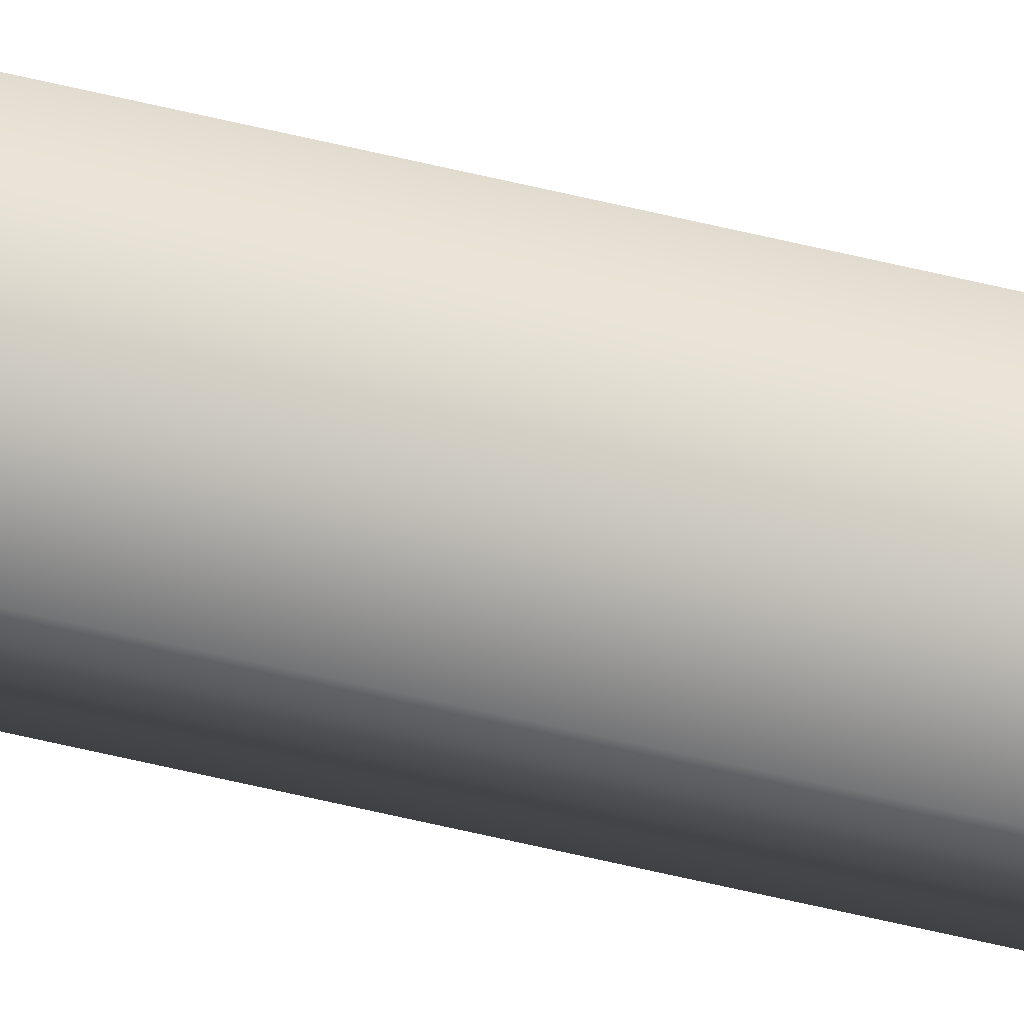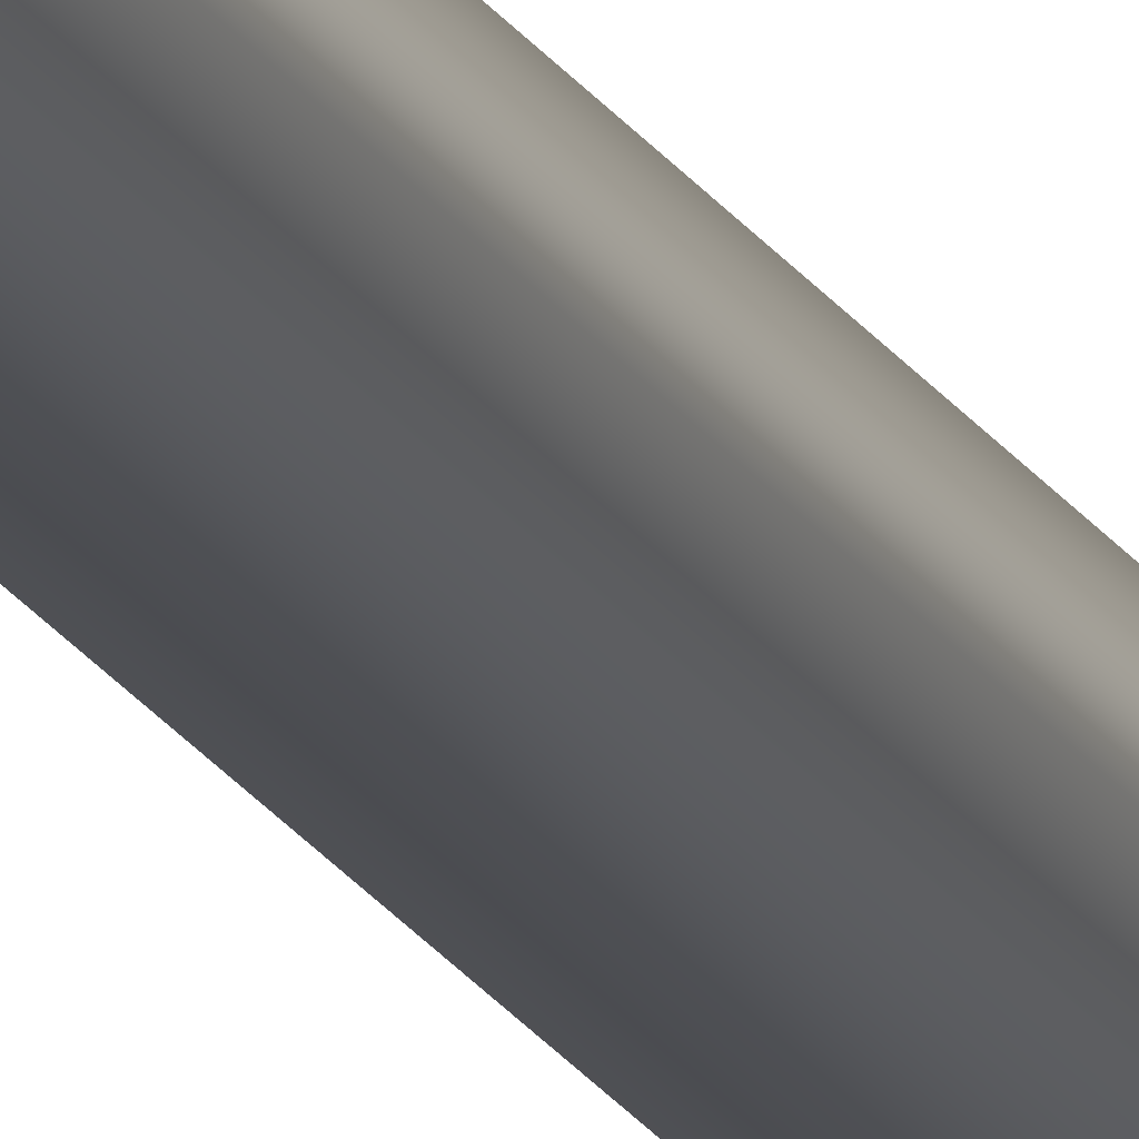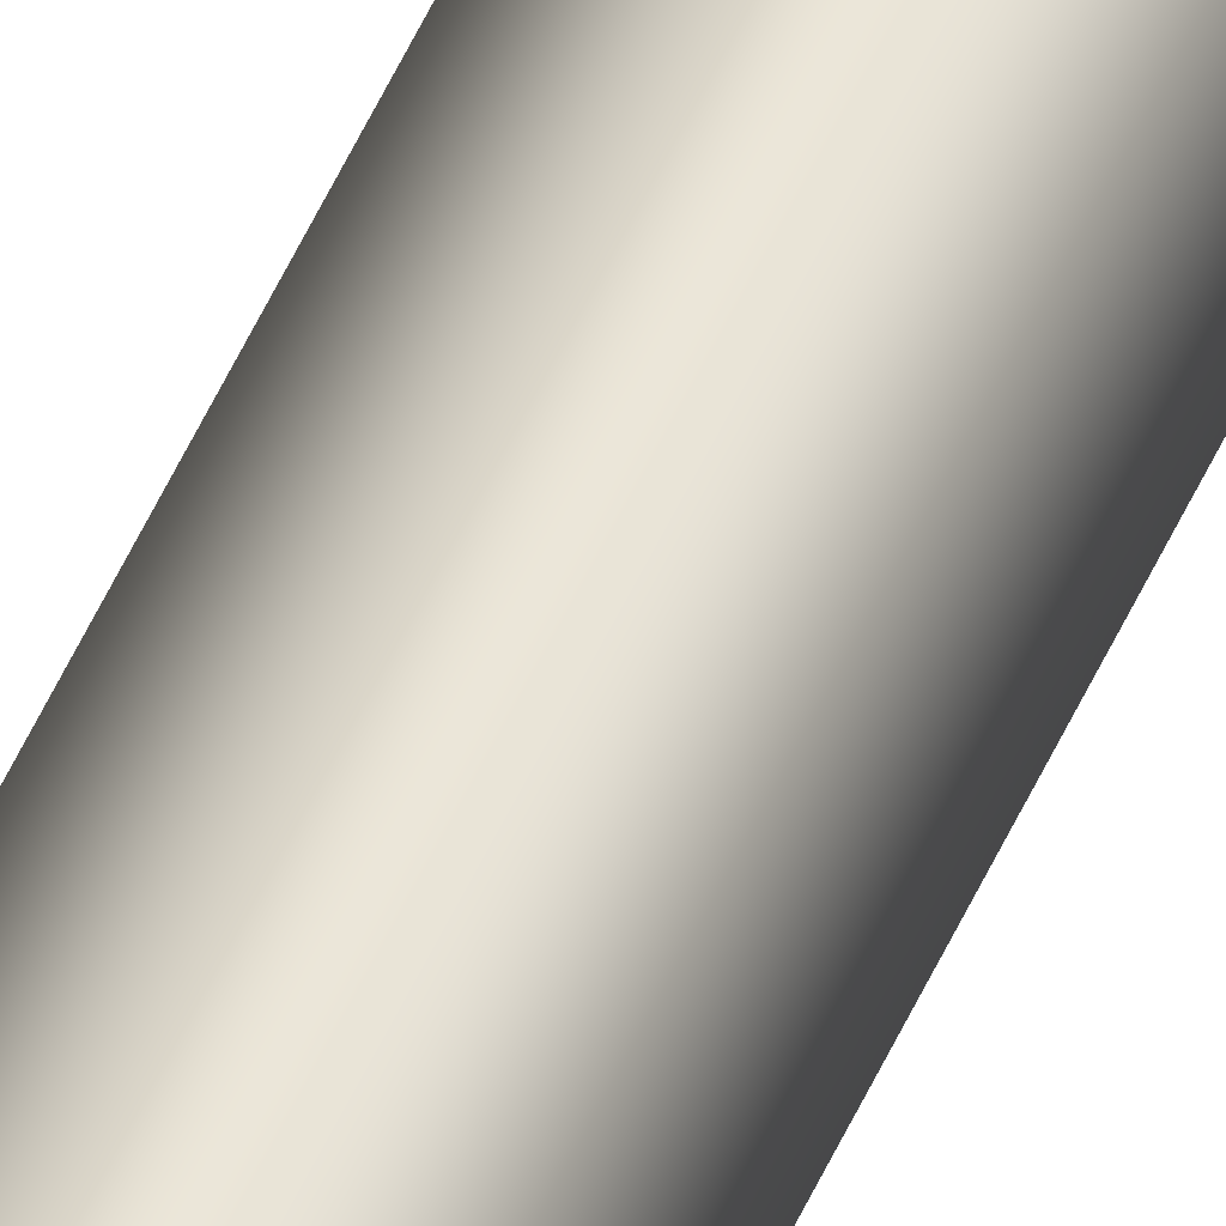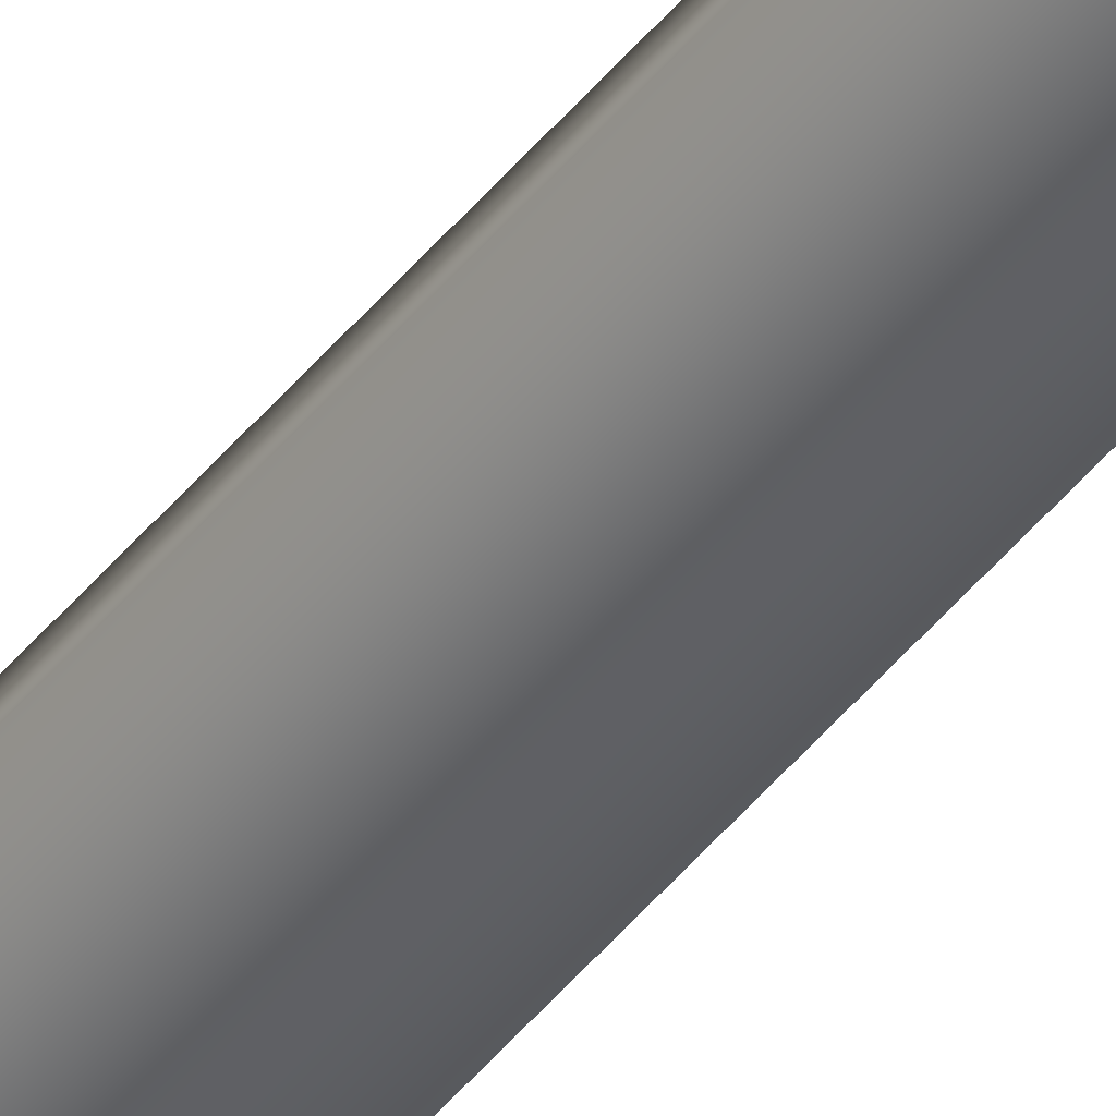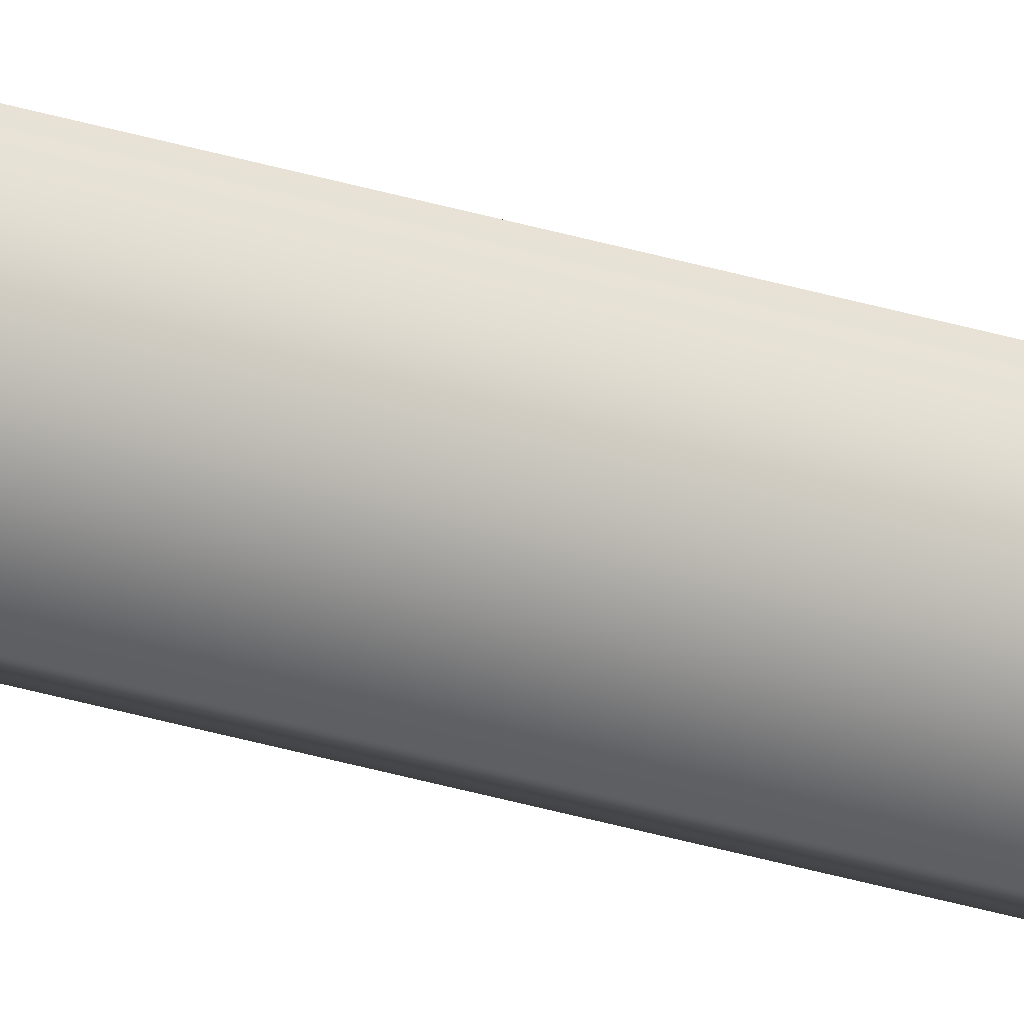
<metadata>
{"format":"obj","ext":"obj","renderer":"f3d","projection":"perspective","resolution":1024,"background":"white","views":[{"elev":-40.2,"azim":-108.4,"up":"+Z"},{"elev":-17.3,"azim":19.3,"up":"+Z"},{"elev":42.9,"azim":20.5,"up":"+Z"},{"elev":-41.5,"azim":146.1,"up":"+Z"},{"elev":-29.1,"azim":-115.4,"up":"+Z"}]}
</metadata>
<code>
v 23.86 32.73 89.31
v 23.86 38.77 89.31
v 23.84 32.73 89.35
v 23.84 38.77 89.35
v 23.81 38.77 89.33
v 23.83 38.77 89.29
v 23.81 32.73 89.33
v 23.83 32.73 89.29
f 1 2 3
f 3 2 4
f 5 4 6
f 6 4 2
f 3 4 7
f 7 4 5
f 8 6 1
f 1 6 2
f 1 3 8
f 8 3 7
f 7 5 8
f 8 5 6

</code>
